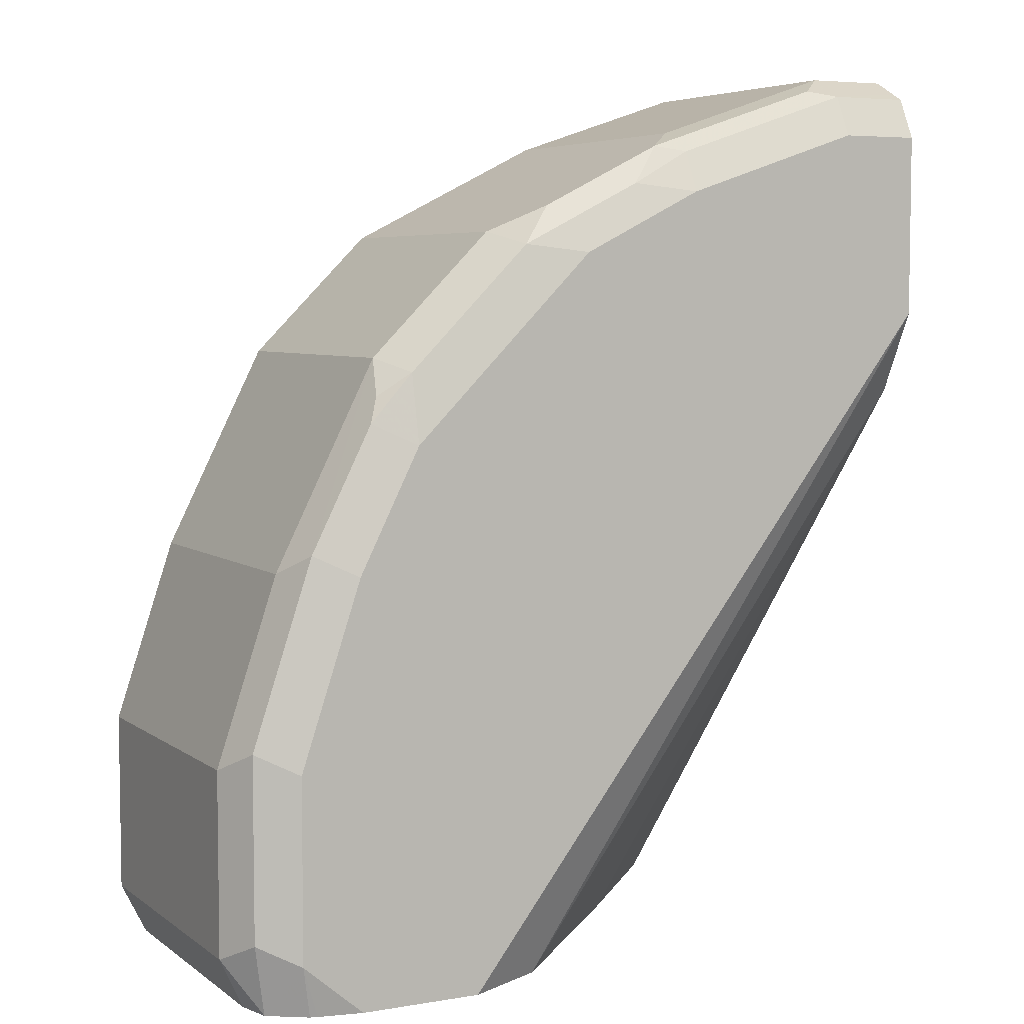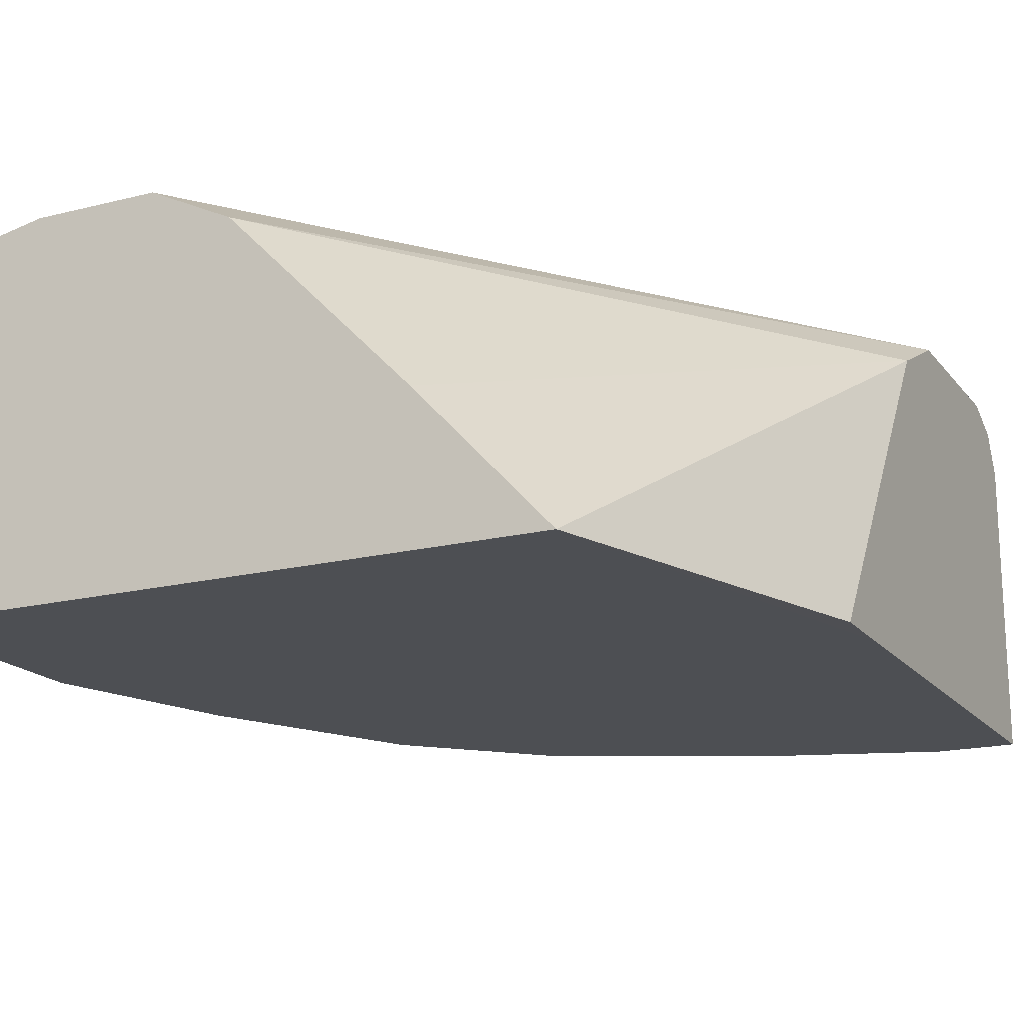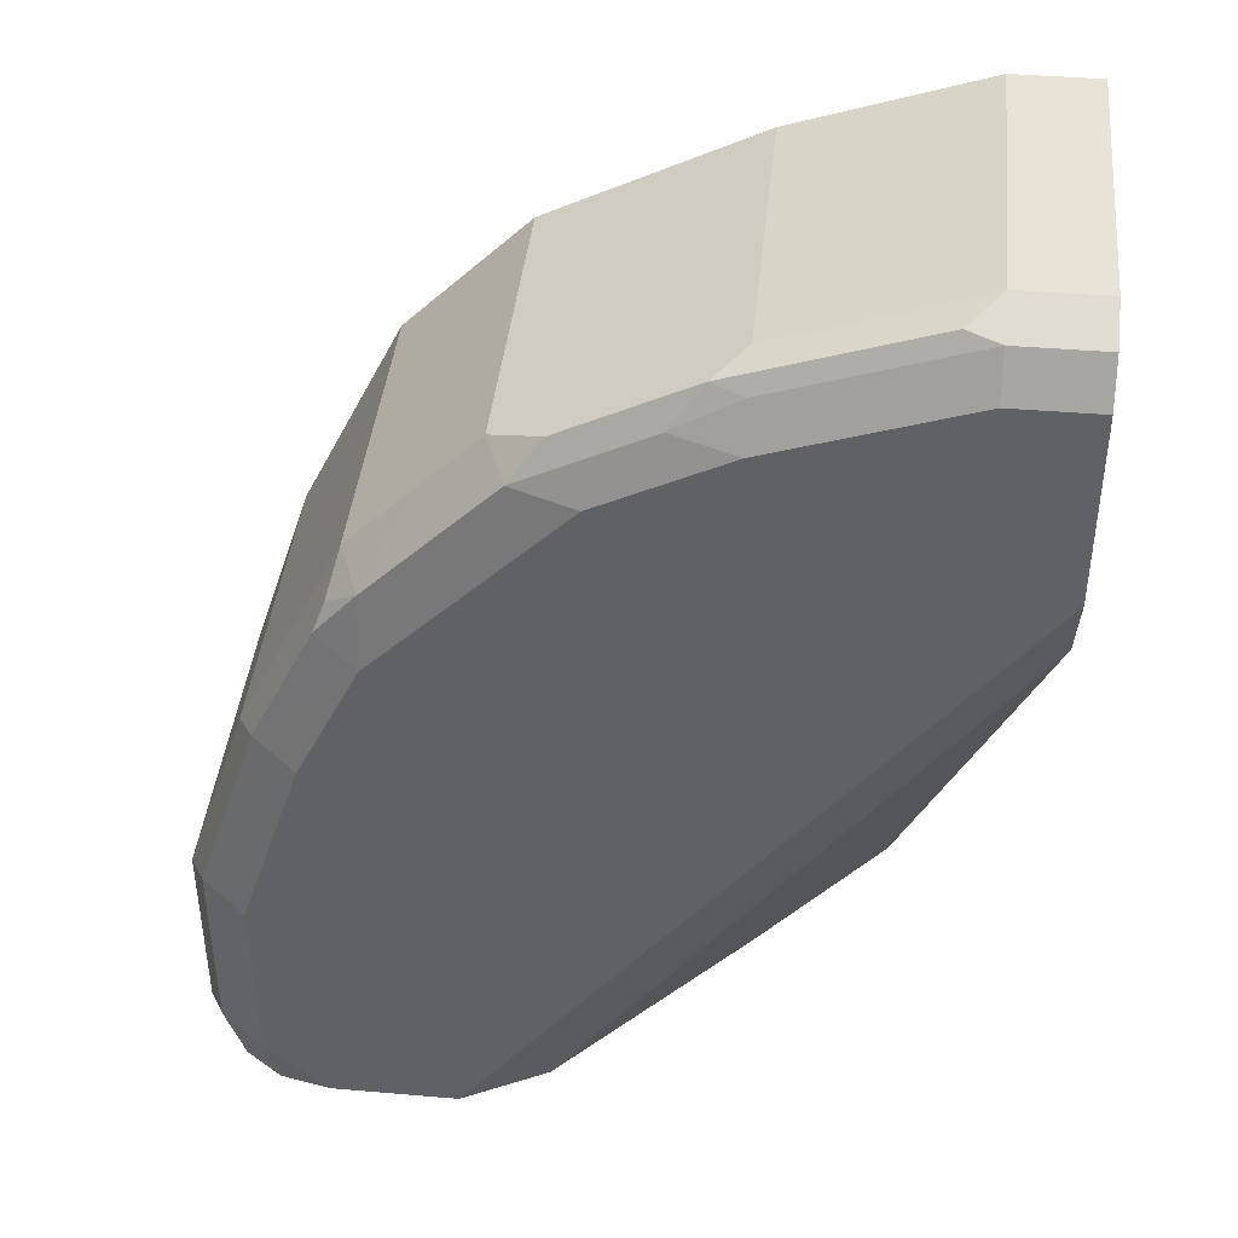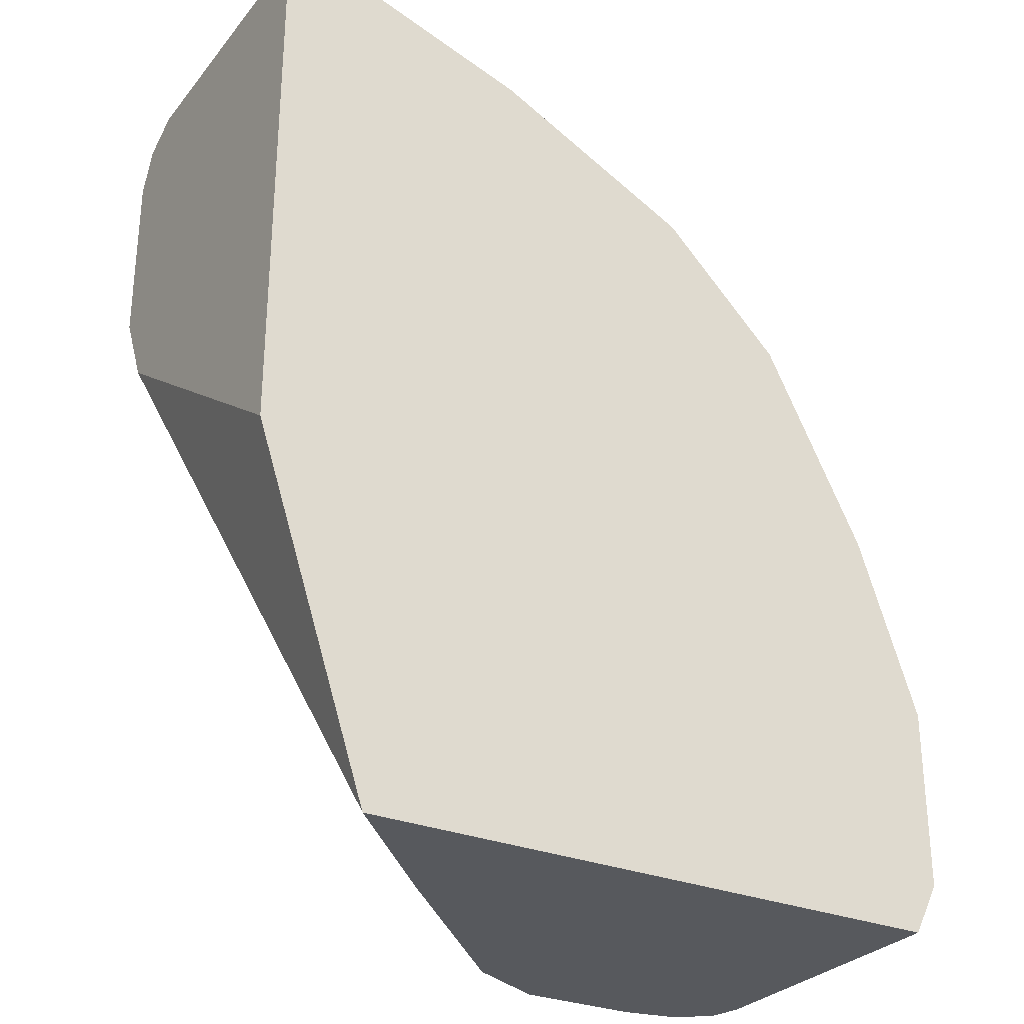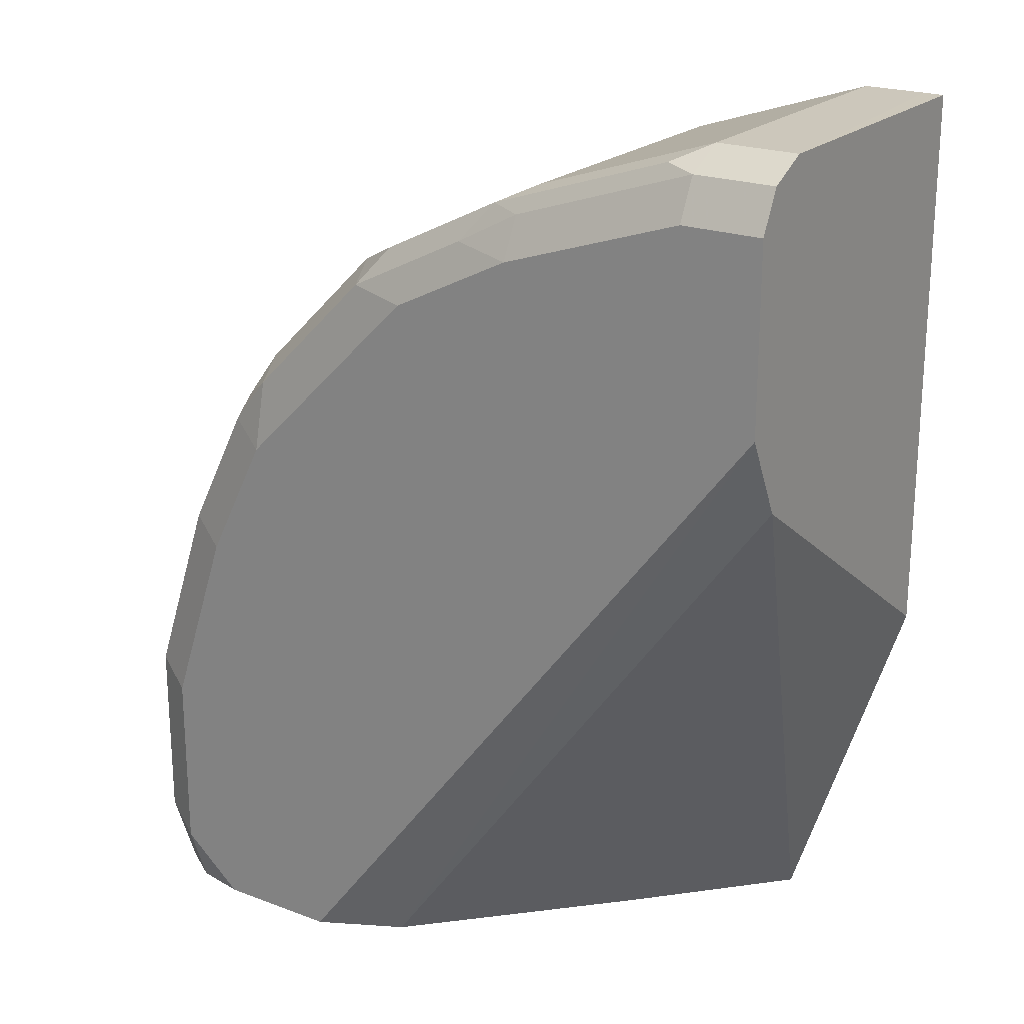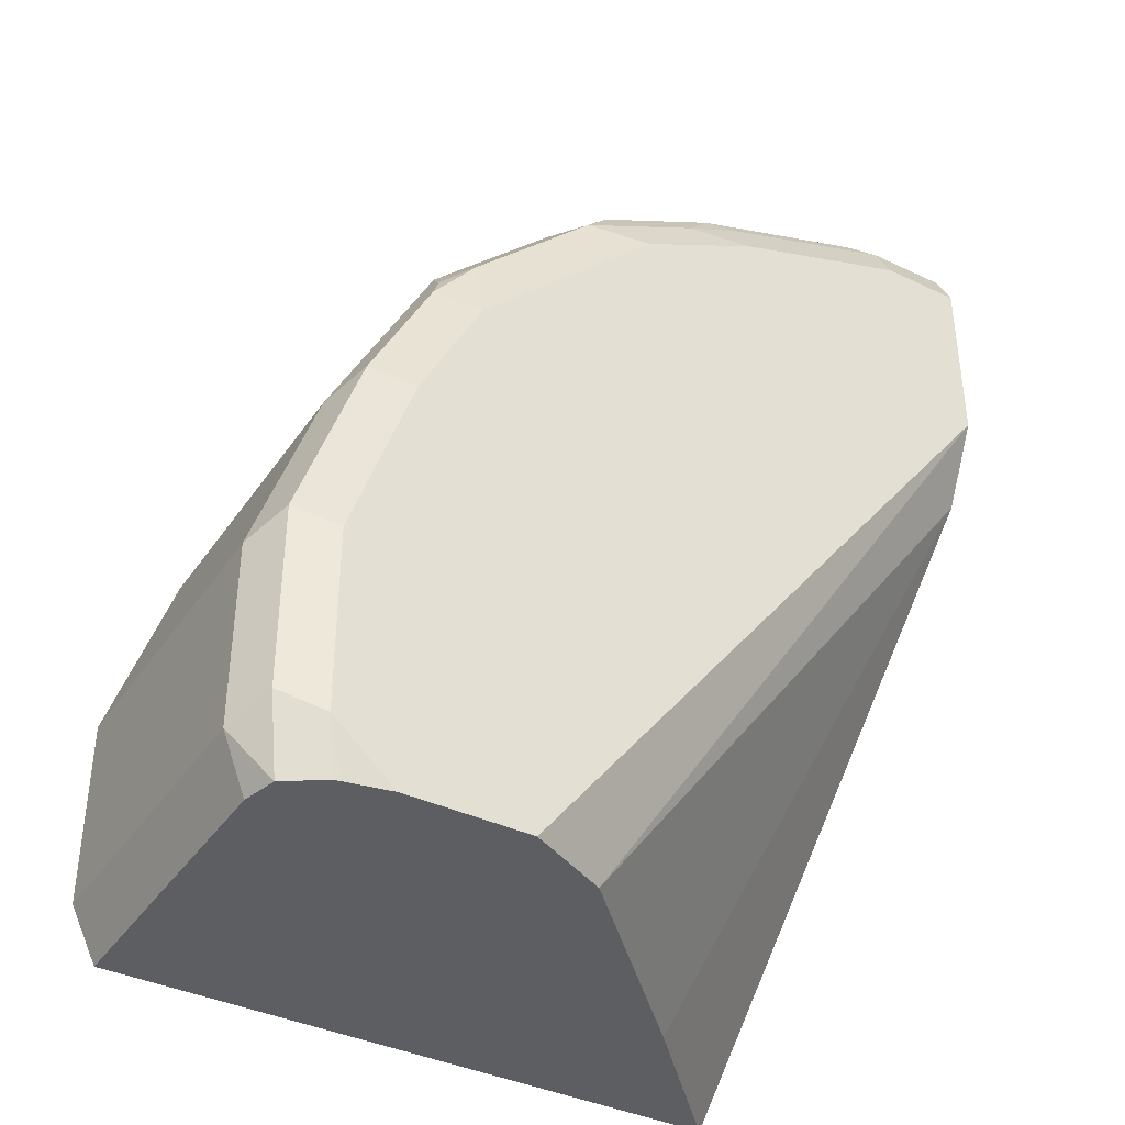
<metadata>
{"format":"obj","ext":"obj","renderer":"f3d","projection":"perspective","resolution":1024,"background":"white","views":[{"elev":5.5,"azim":-27.3,"up":"+Y"},{"elev":-18.0,"azim":26.0,"up":"+Z"},{"elev":41.6,"azim":5.9,"up":"+Y"},{"elev":-29.1,"azim":148.8,"up":"+Y"},{"elev":21.7,"azim":33.5,"up":"+Y"},{"elev":-38.7,"azim":-30.8,"up":"+Y"}]}
</metadata>
<code>
v 0.01964 0.1628 0.5623
v 0.01478 0.1628 0.5623
v 0.01964 0.1628 0.6363
v 0.01964 0.1616 0.5623
v -5.73e-06 0.1628 0.5623
v -5.73e-06 0.1628 0.6363
v 0.01964 0.1595 0.6429
v 0.01964 0.04674 0.5623
v -0.0444 0.148 0.5623
v -0.007416 0.1591 0.6437
v -5.73e-06 0.1578 0.6462
v -0.0444 0.148 0.6363
v 0.01964 0.1578 0.6462
v 0.01964 0.02957 0.5623
v -0.008773 -0.05708 0.5623
v -0.08386 0.1282 0.5623
v -0.07399 0.1332 0.6363
v -0.05427 0.143 0.6363
v -0.05181 0.1443 0.6437
v -5.73e-06 0.148 0.6511
v -0.0444 0.143 0.6462
v -0.0444 0.1332 0.6511
v 0.01964 0.148 0.6511
v 0.01964 0.08385 0.6412
v -0.04017 -0.05708 0.5961
v -0.1564 -0.05708 0.5623
v -0.09372 0.1233 0.5623
v -0.0937 0.1233 0.6363
v -0.08138 0.1295 0.6437
v -0.0592 0.135 0.6474
v -0.07399 0.1184 0.6511
v 0.01964 0.1036 0.6511
v 0.01964 0.0937 0.6462
v -0.08384 -0.05708 0.6412
v -0.1628 -0.04438 0.5623
v -0.1627 -0.04445 0.5623
v -0.1564 -0.05708 0.6342
v -0.1233 0.0937 0.5623
v -0.1085 0.1085 0.5623
v -0.1085 0.1085 0.6363
v -0.08877 0.1202 0.6474
v -0.1184 0.09063 0.6474
v -0.08877 0.1036 0.6511
v -0.1036 -0.05708 0.6511
v -0.1022 -0.05708 0.6504
v -0.1628 -0.04436 0.5623
v -0.1628 -0.04438 0.6363
v -0.1543 -0.05708 0.6426
v -0.1283 0.08385 0.5623
v -0.1233 0.0937 0.6363
v -0.1258 0.08507 0.6437
v -0.1282 0.07892 0.6462
v -0.1184 0.07397 0.6511
v -0.1332 -0.05708 0.6511
v -0.1628 -3.65e-06 0.5623
v -0.1578 -0.03945 0.6462
v -0.1628 1.787e-05 0.6363
v -0.1454 -0.05708 0.6486
v -0.148 -0.04438 0.6511
v -0.148 0.0444 0.5623
v -0.143 0.05425 0.6363
v -0.143 0.04935 0.6462
v -0.1332 0.0444 0.6511
v -0.1437 -0.05708 0.649
v -0.1628 1.787e-05 0.5623
v -0.1578 0.004946 0.6462
v -0.148 0.0444 0.6363
v -0.148 1.787e-05 0.6511
f 37 48 47
f 31 42 43
f 30 41 31
f 32 44 45
f 29 41 30
f 31 41 42
f 32 45 34
f 35 65 55
f 35 46 36
f 35 47 57
f 35 57 65
f 35 55 46
f 28 40 41
f 32 34 33
f 28 41 29
f 20 44 32
f 27 39 40
f 27 38 39
f 26 47 35
f 26 37 47
f 26 35 36
f 24 34 25
f 24 33 34
f 22 30 31
f 21 30 22
f 20 32 23
f 20 54 44
f 20 59 54
f 20 68 59
f 38 49 50
f 27 40 28
f 38 50 40
f 57 60 65
f 40 50 42
f 20 63 68
f 62 66 68
f 61 67 62
f 60 67 61
f 58 64 59
f 62 68 63
f 57 67 60
f 57 62 67
f 57 66 62
f 56 68 66
f 56 59 68
f 55 65 60
f 54 59 64
f 53 62 63
f 38 40 39
f 52 62 53
f 50 61 62
f 50 52 51
f 49 61 50
f 49 60 61
f 48 59 56
f 48 58 59
f 47 66 57
f 47 56 66
f 47 48 56
f 42 53 43
f 42 52 53
f 42 51 52
f 42 50 51
f 40 42 41
f 50 62 52
f 20 53 63
f 1 32 33
f 20 31 43
f 6 10 11
f 5 12 6
f 5 9 12
f 3 6 7
f 2 6 3
f 2 5 6
f 2 9 5
f 2 16 9
f 2 27 16
f 2 38 27
f 2 49 38
f 2 60 49
f 2 55 60
f 2 46 55
f 2 36 46
f 2 26 36
f 2 15 26
f 2 8 15
f 2 4 8
f 1 4 2
f 20 43 53
f 1 14 8
f 1 24 14
f 1 33 24
f 1 23 32
f 1 13 23
f 1 7 13
f 1 3 7
f 1 2 3
f 6 11 7
f 6 12 19
f 1 8 4
f 7 11 13
f 6 19 10
f 20 22 31
f 19 30 21
f 19 29 30
f 17 19 18
f 16 29 17
f 16 28 29
f 16 27 28
f 15 24 25
f 15 37 26
f 15 48 37
f 15 58 48
f 15 64 58
f 15 54 64
f 15 44 54
f 17 29 19
f 15 34 45
f 8 14 15
f 15 45 44
f 9 16 17
f 9 18 12
f 10 19 21
f 10 21 11
f 9 17 18
f 11 23 13
f 11 21 22
f 11 22 20
f 15 25 34
f 12 18 19
f 11 20 23
f 14 24 15

</code>
